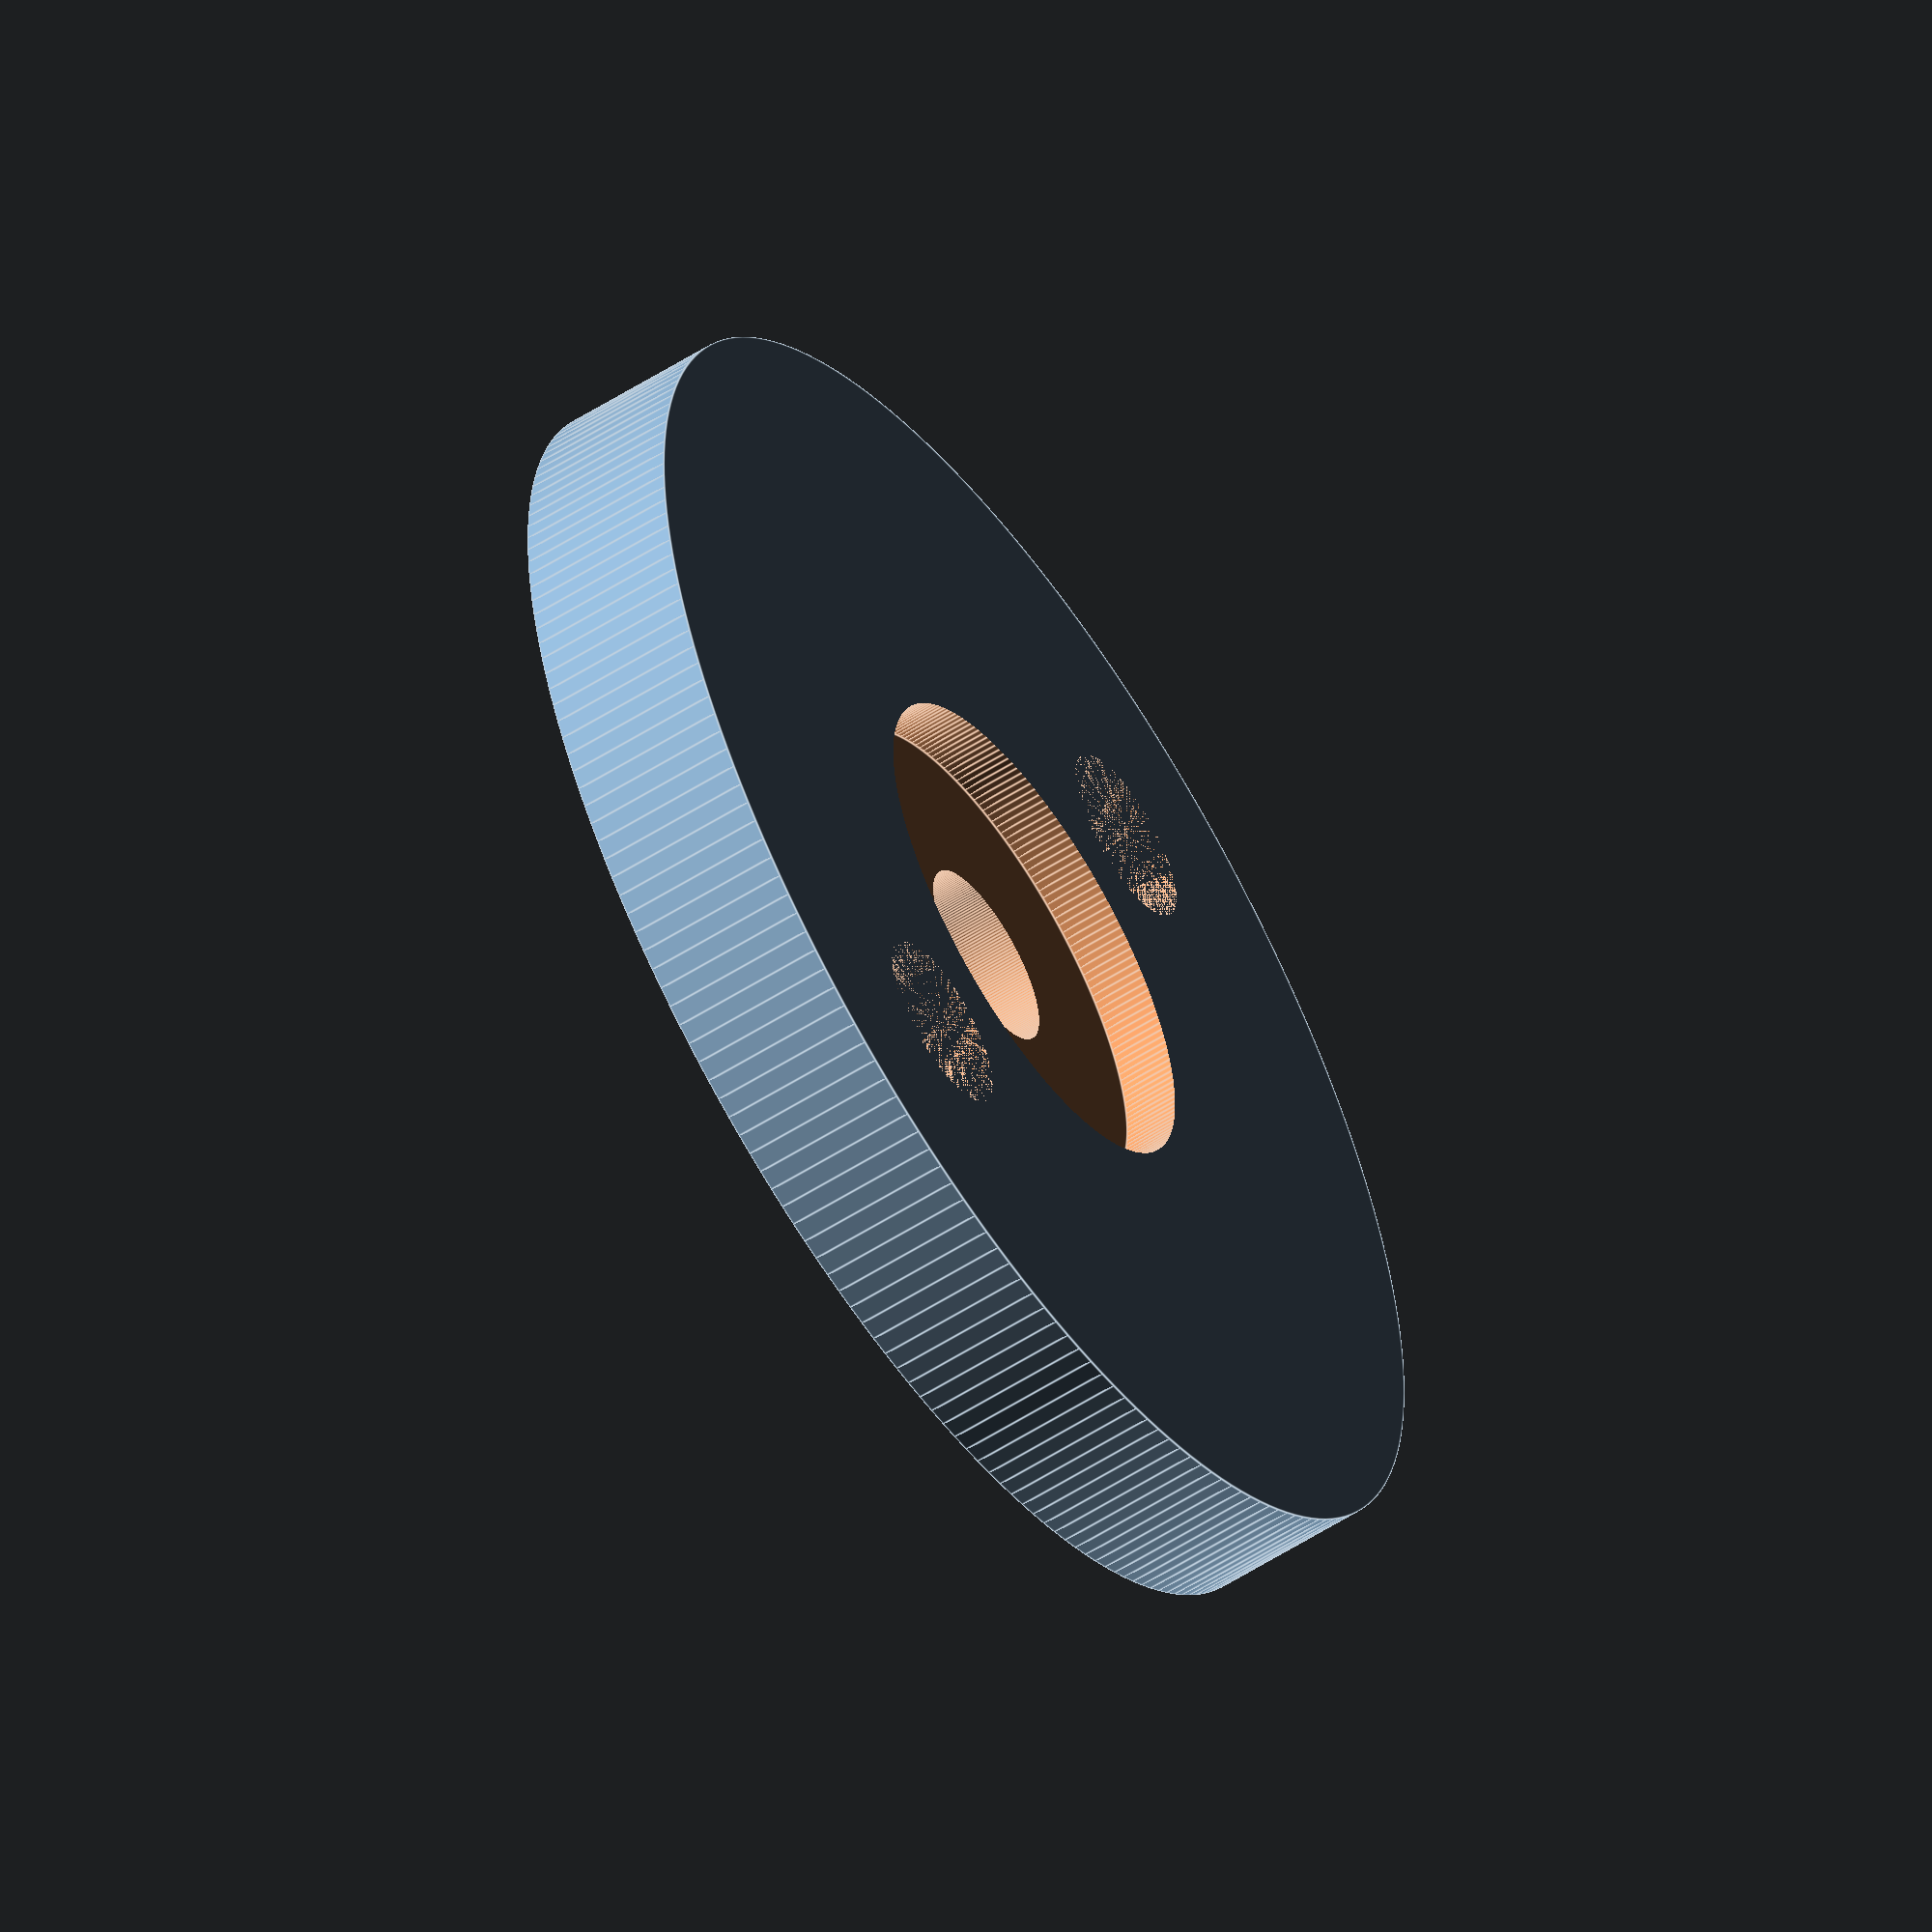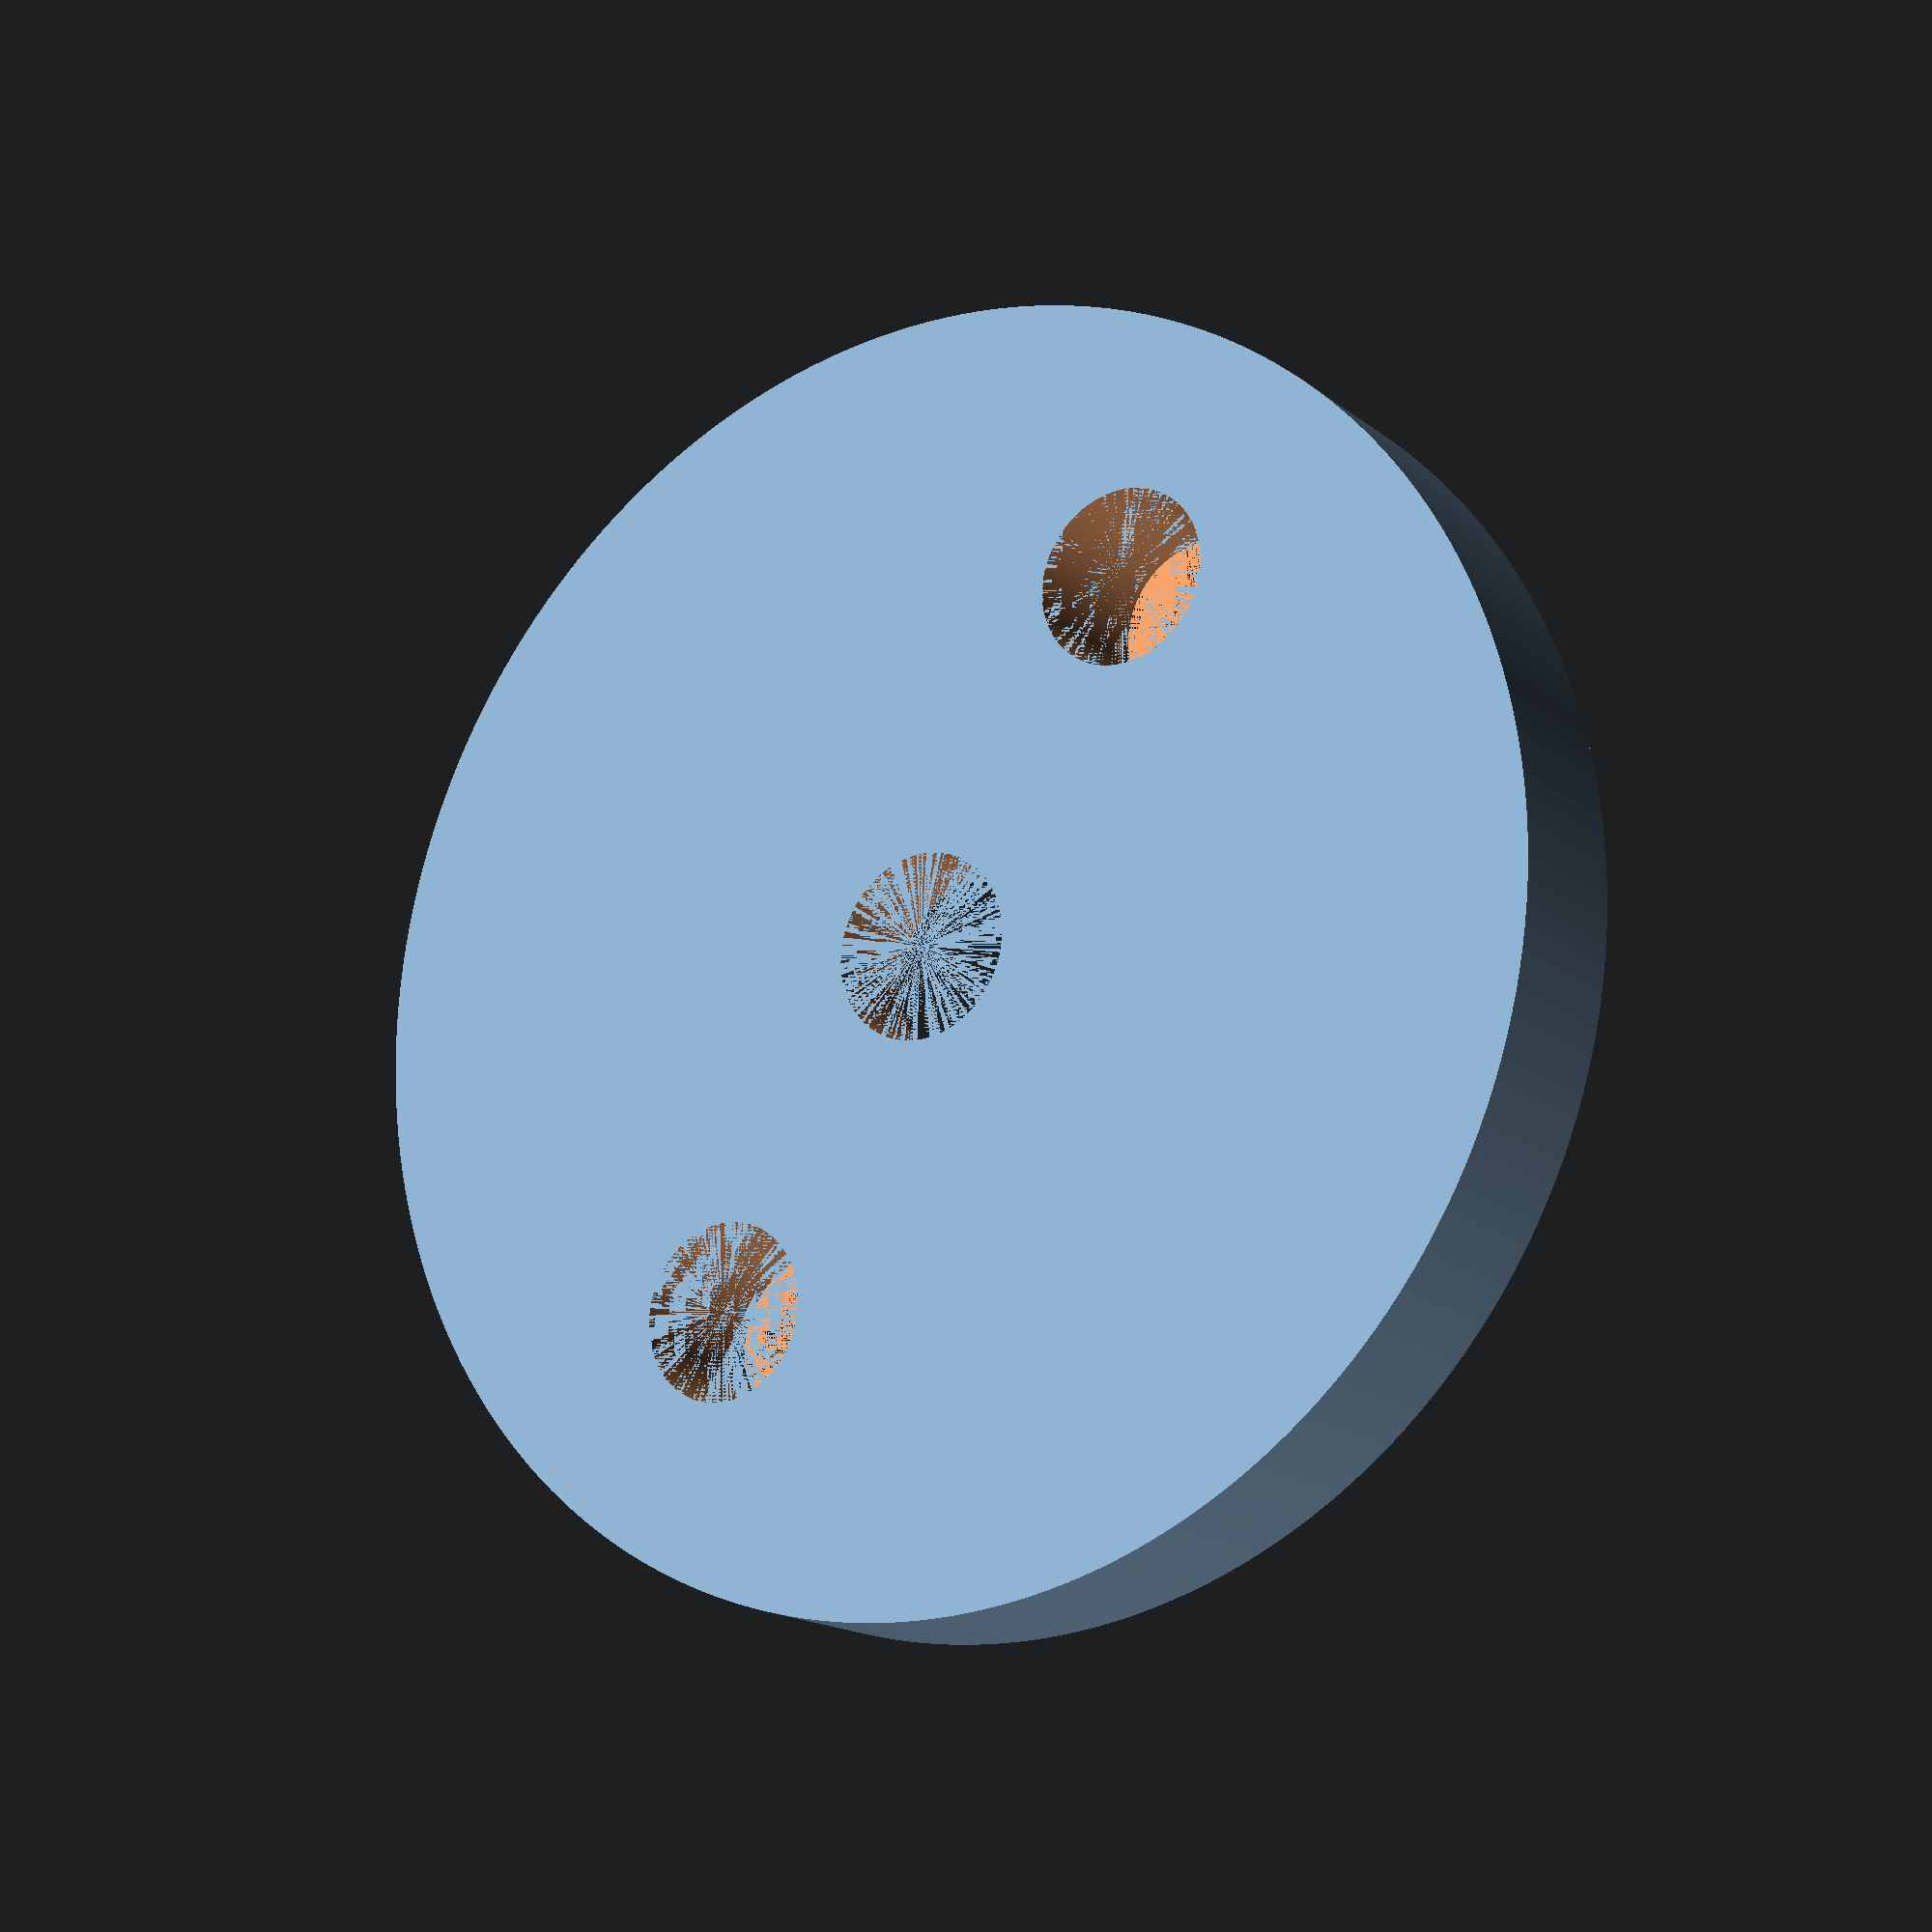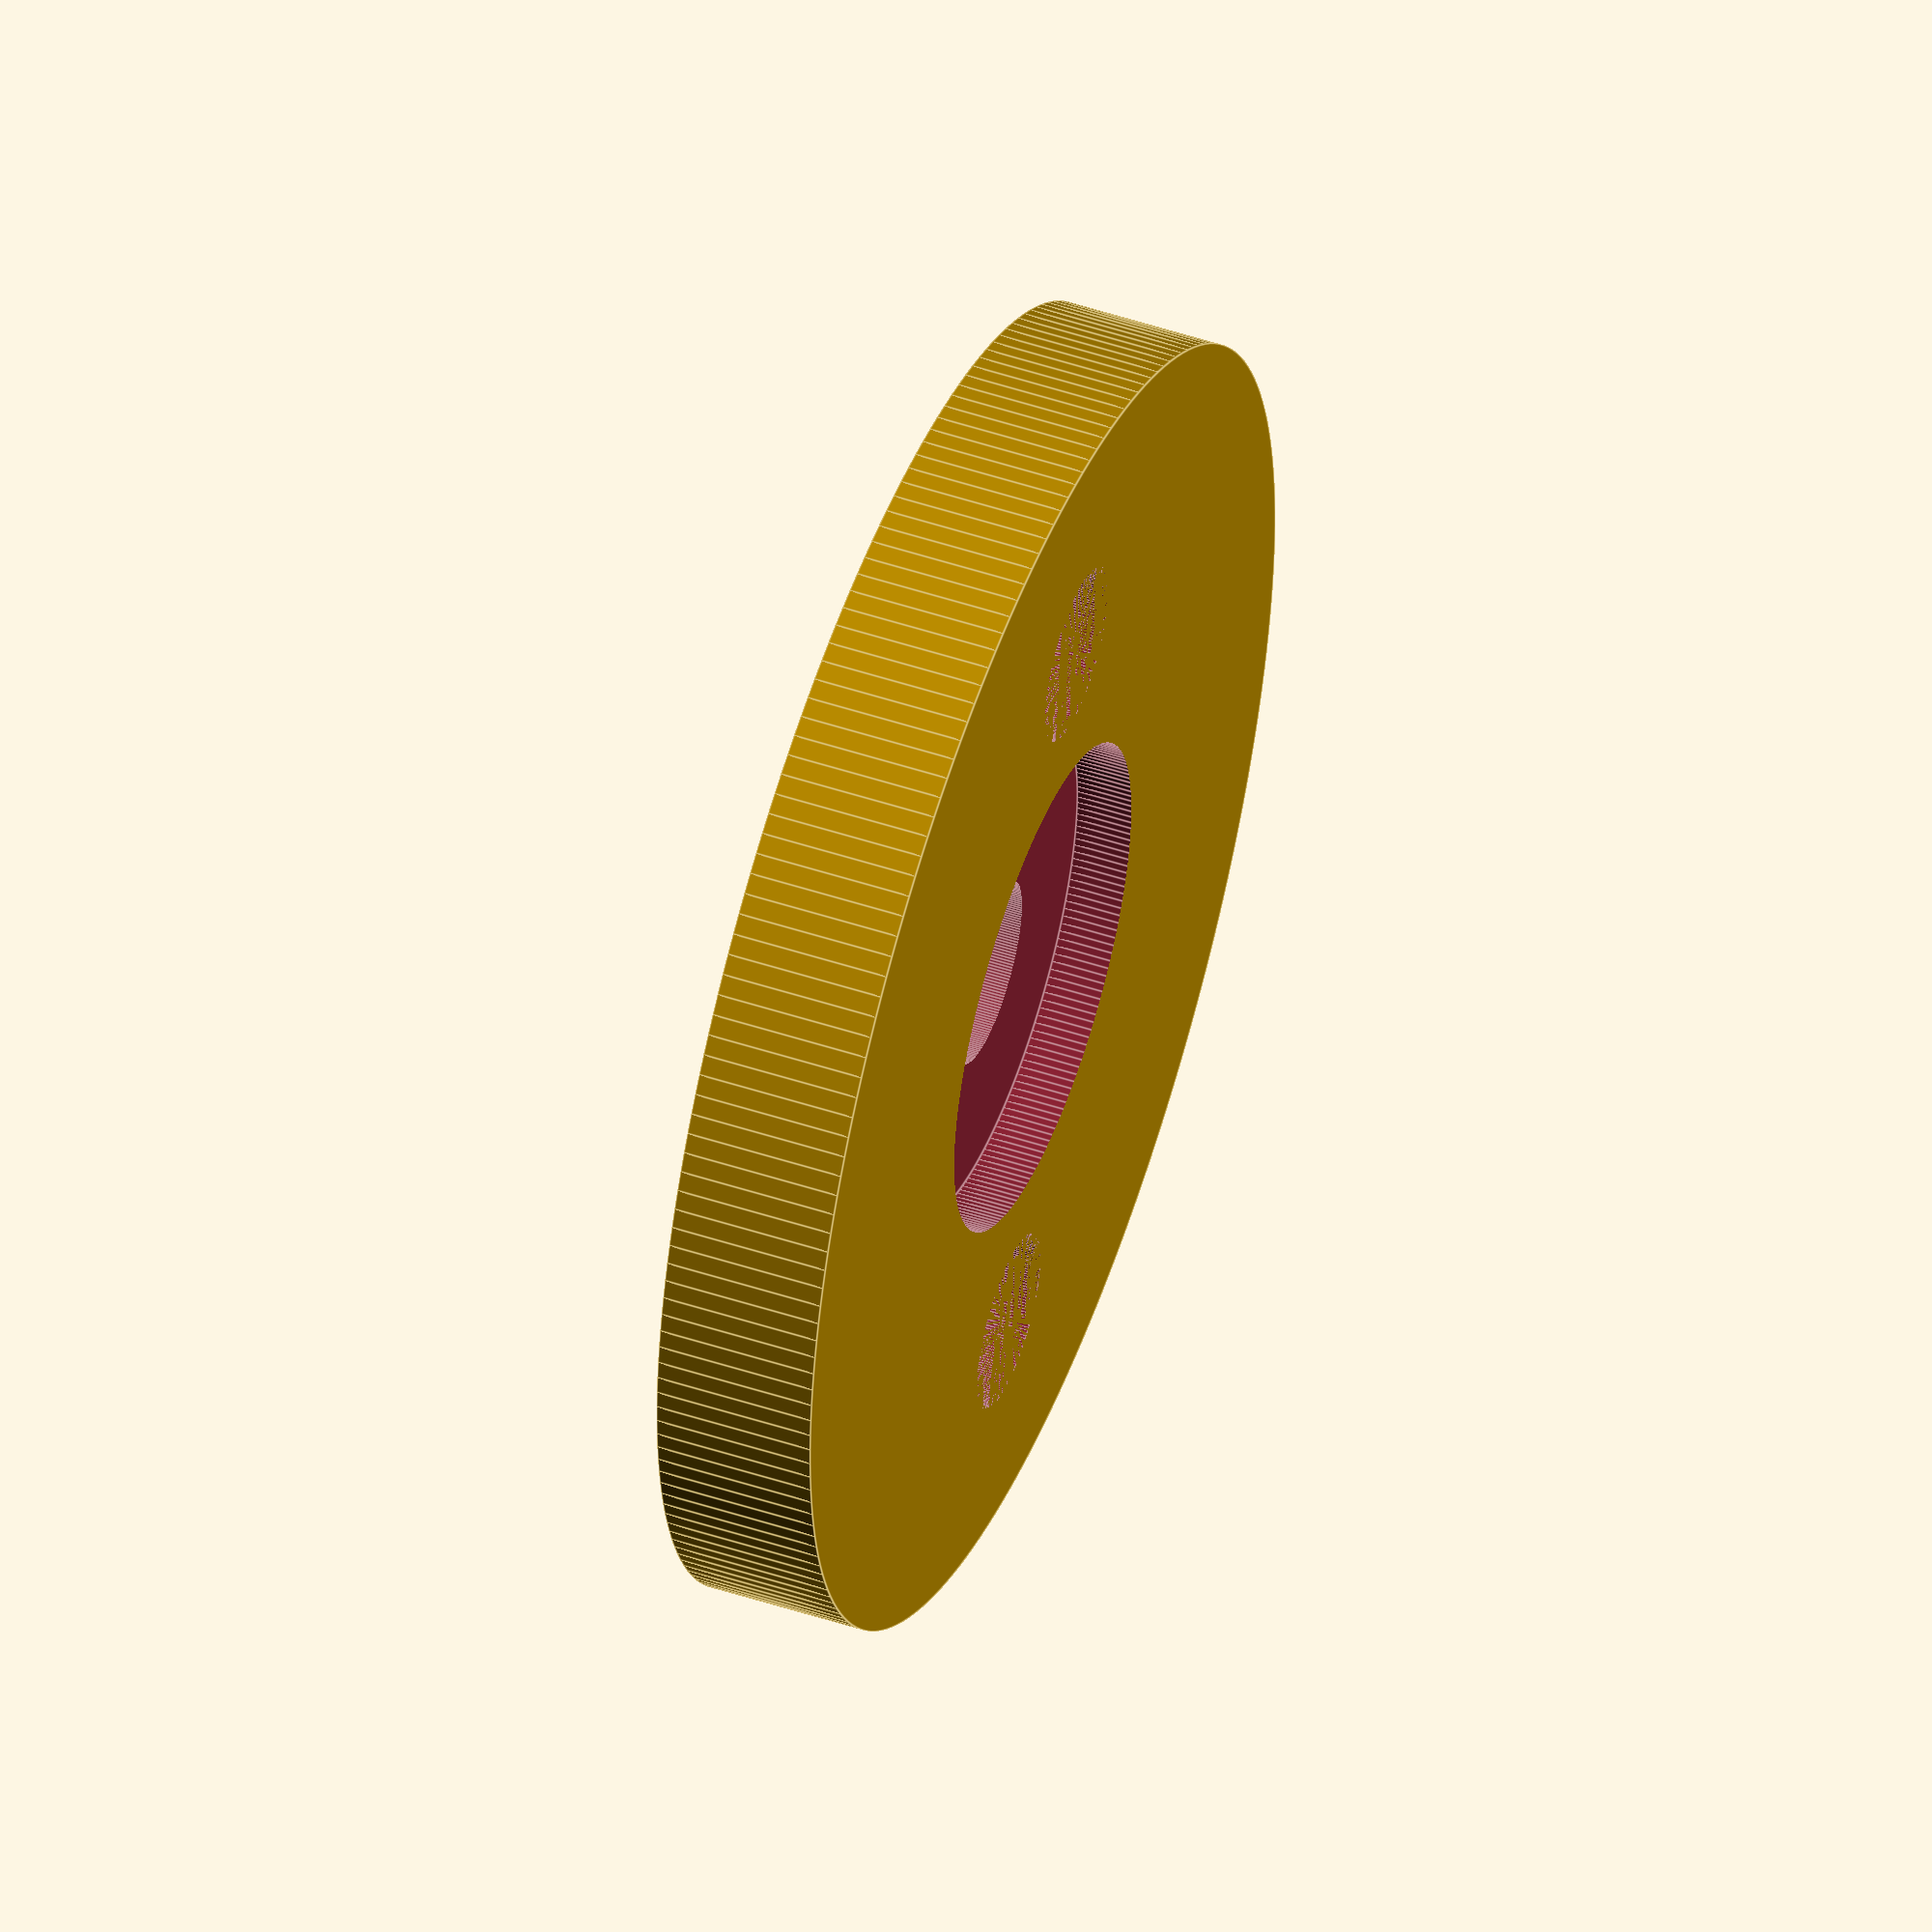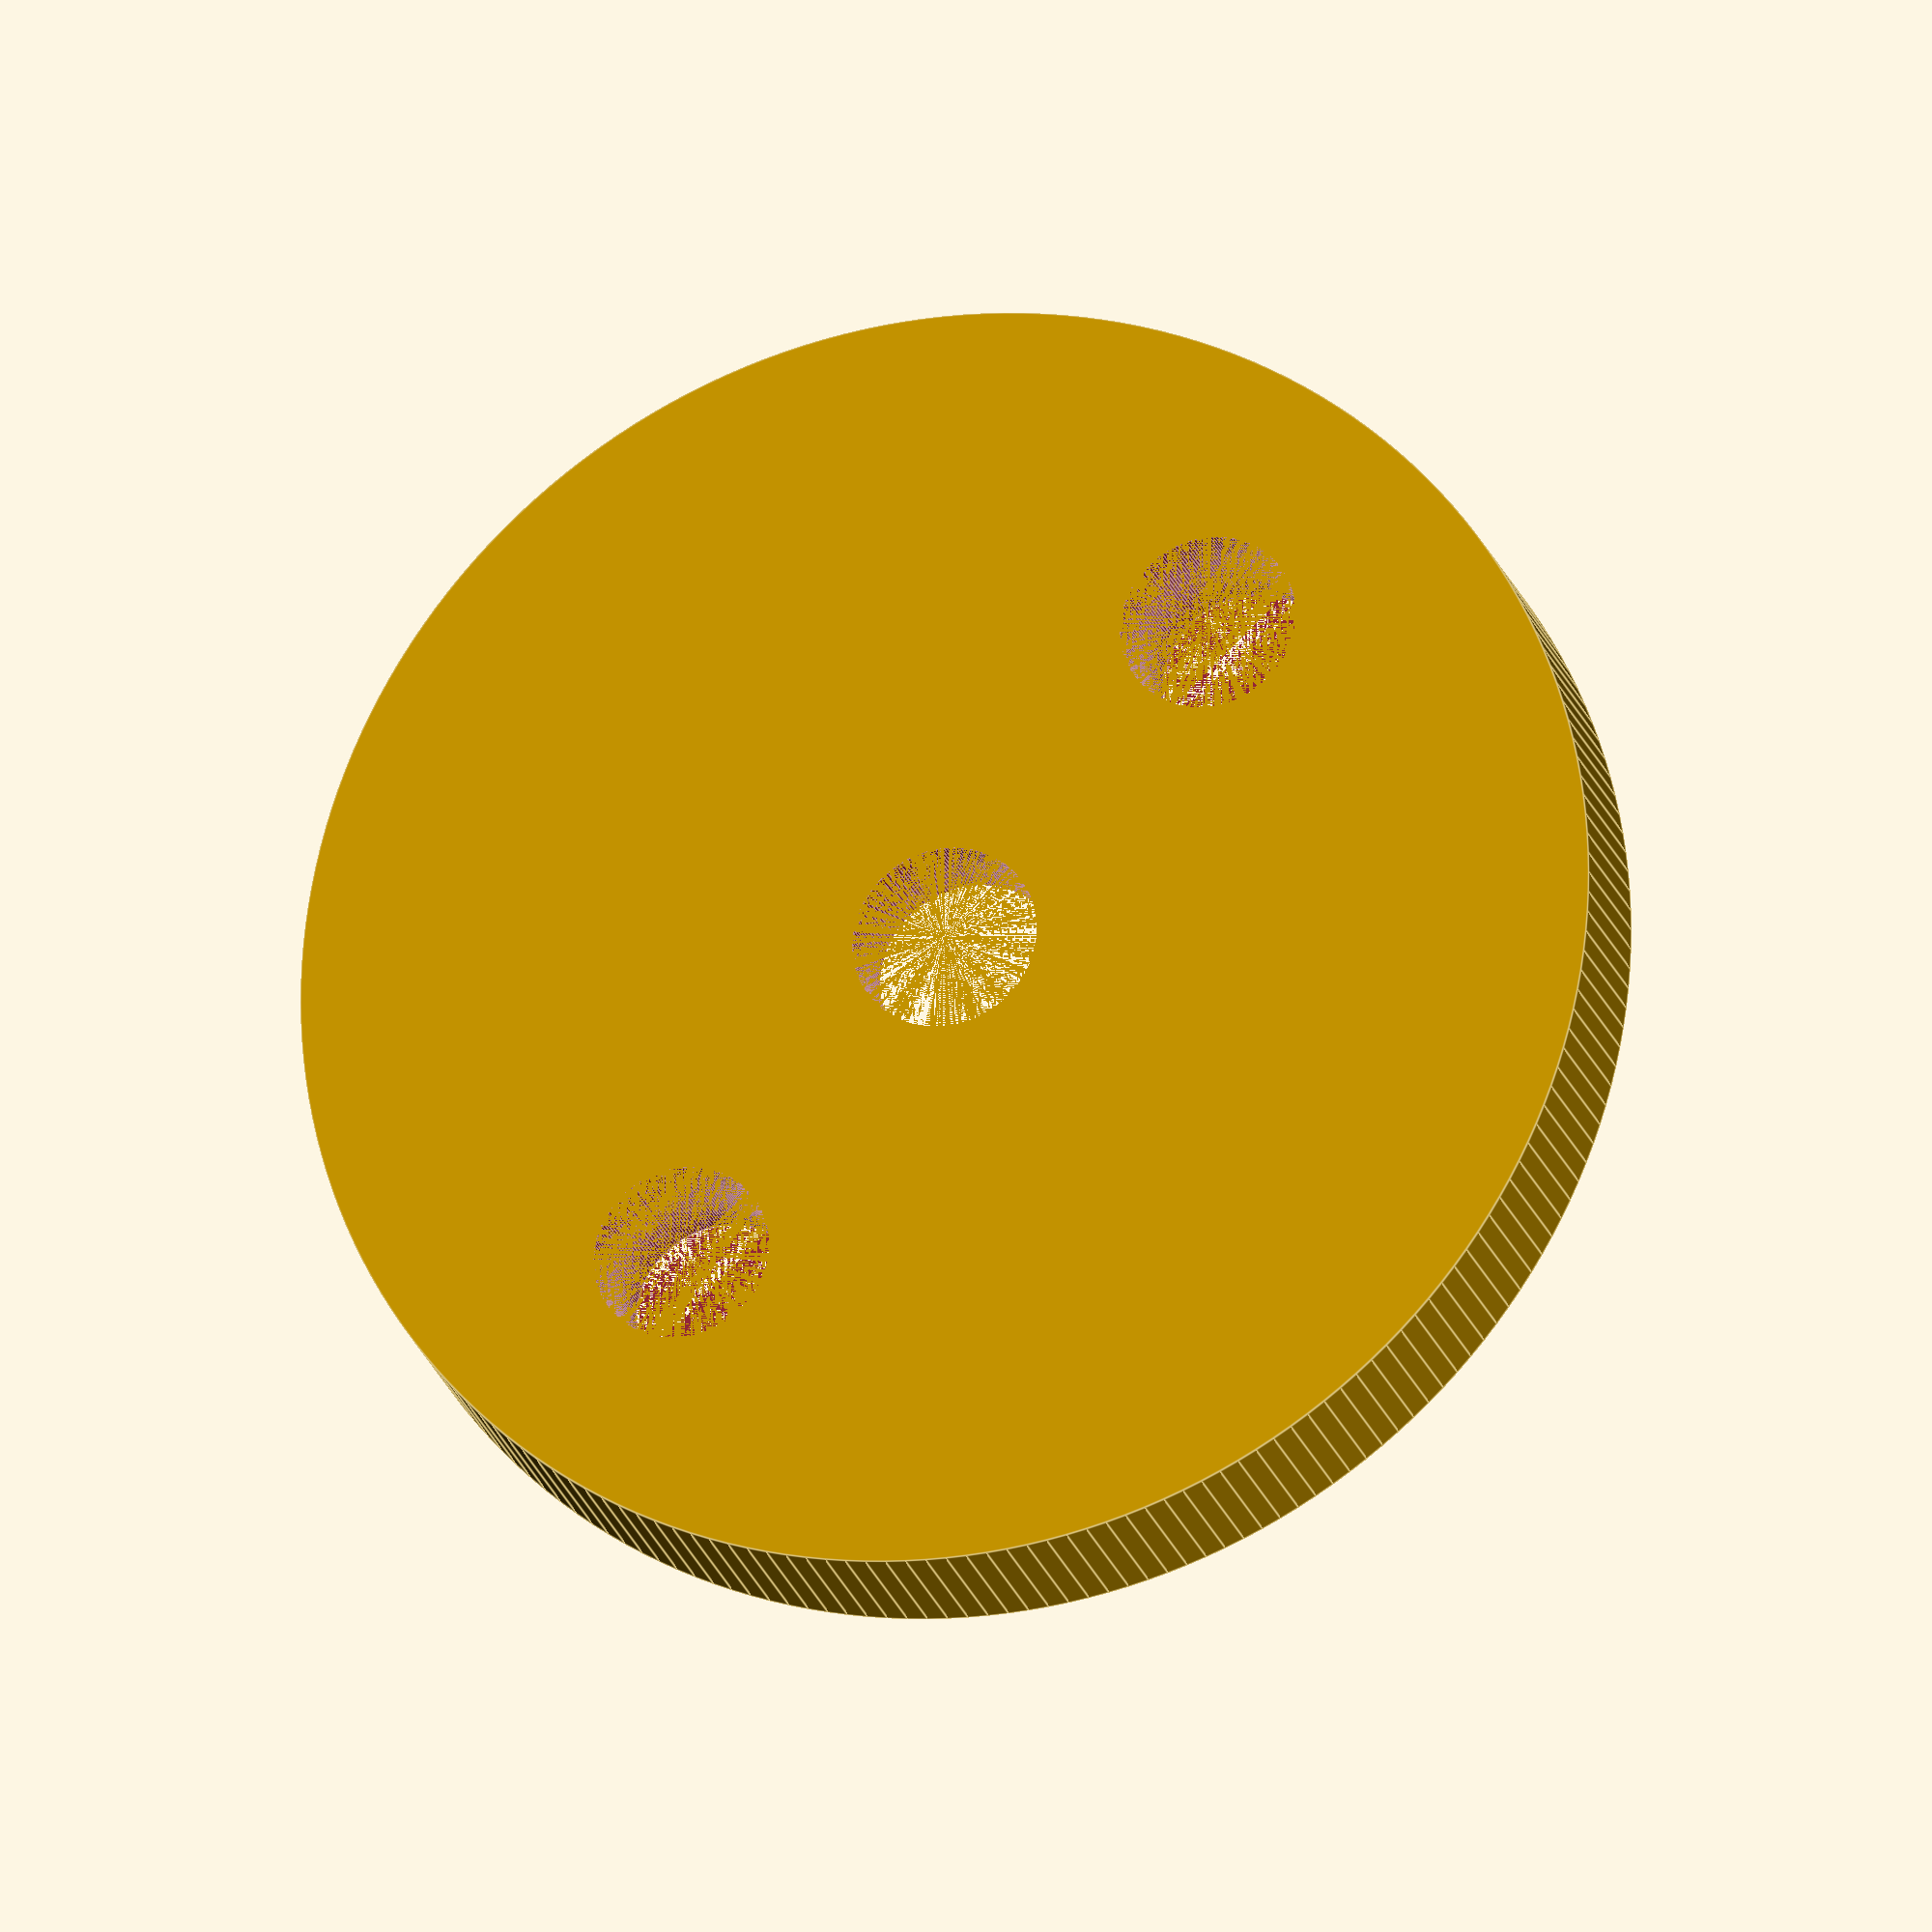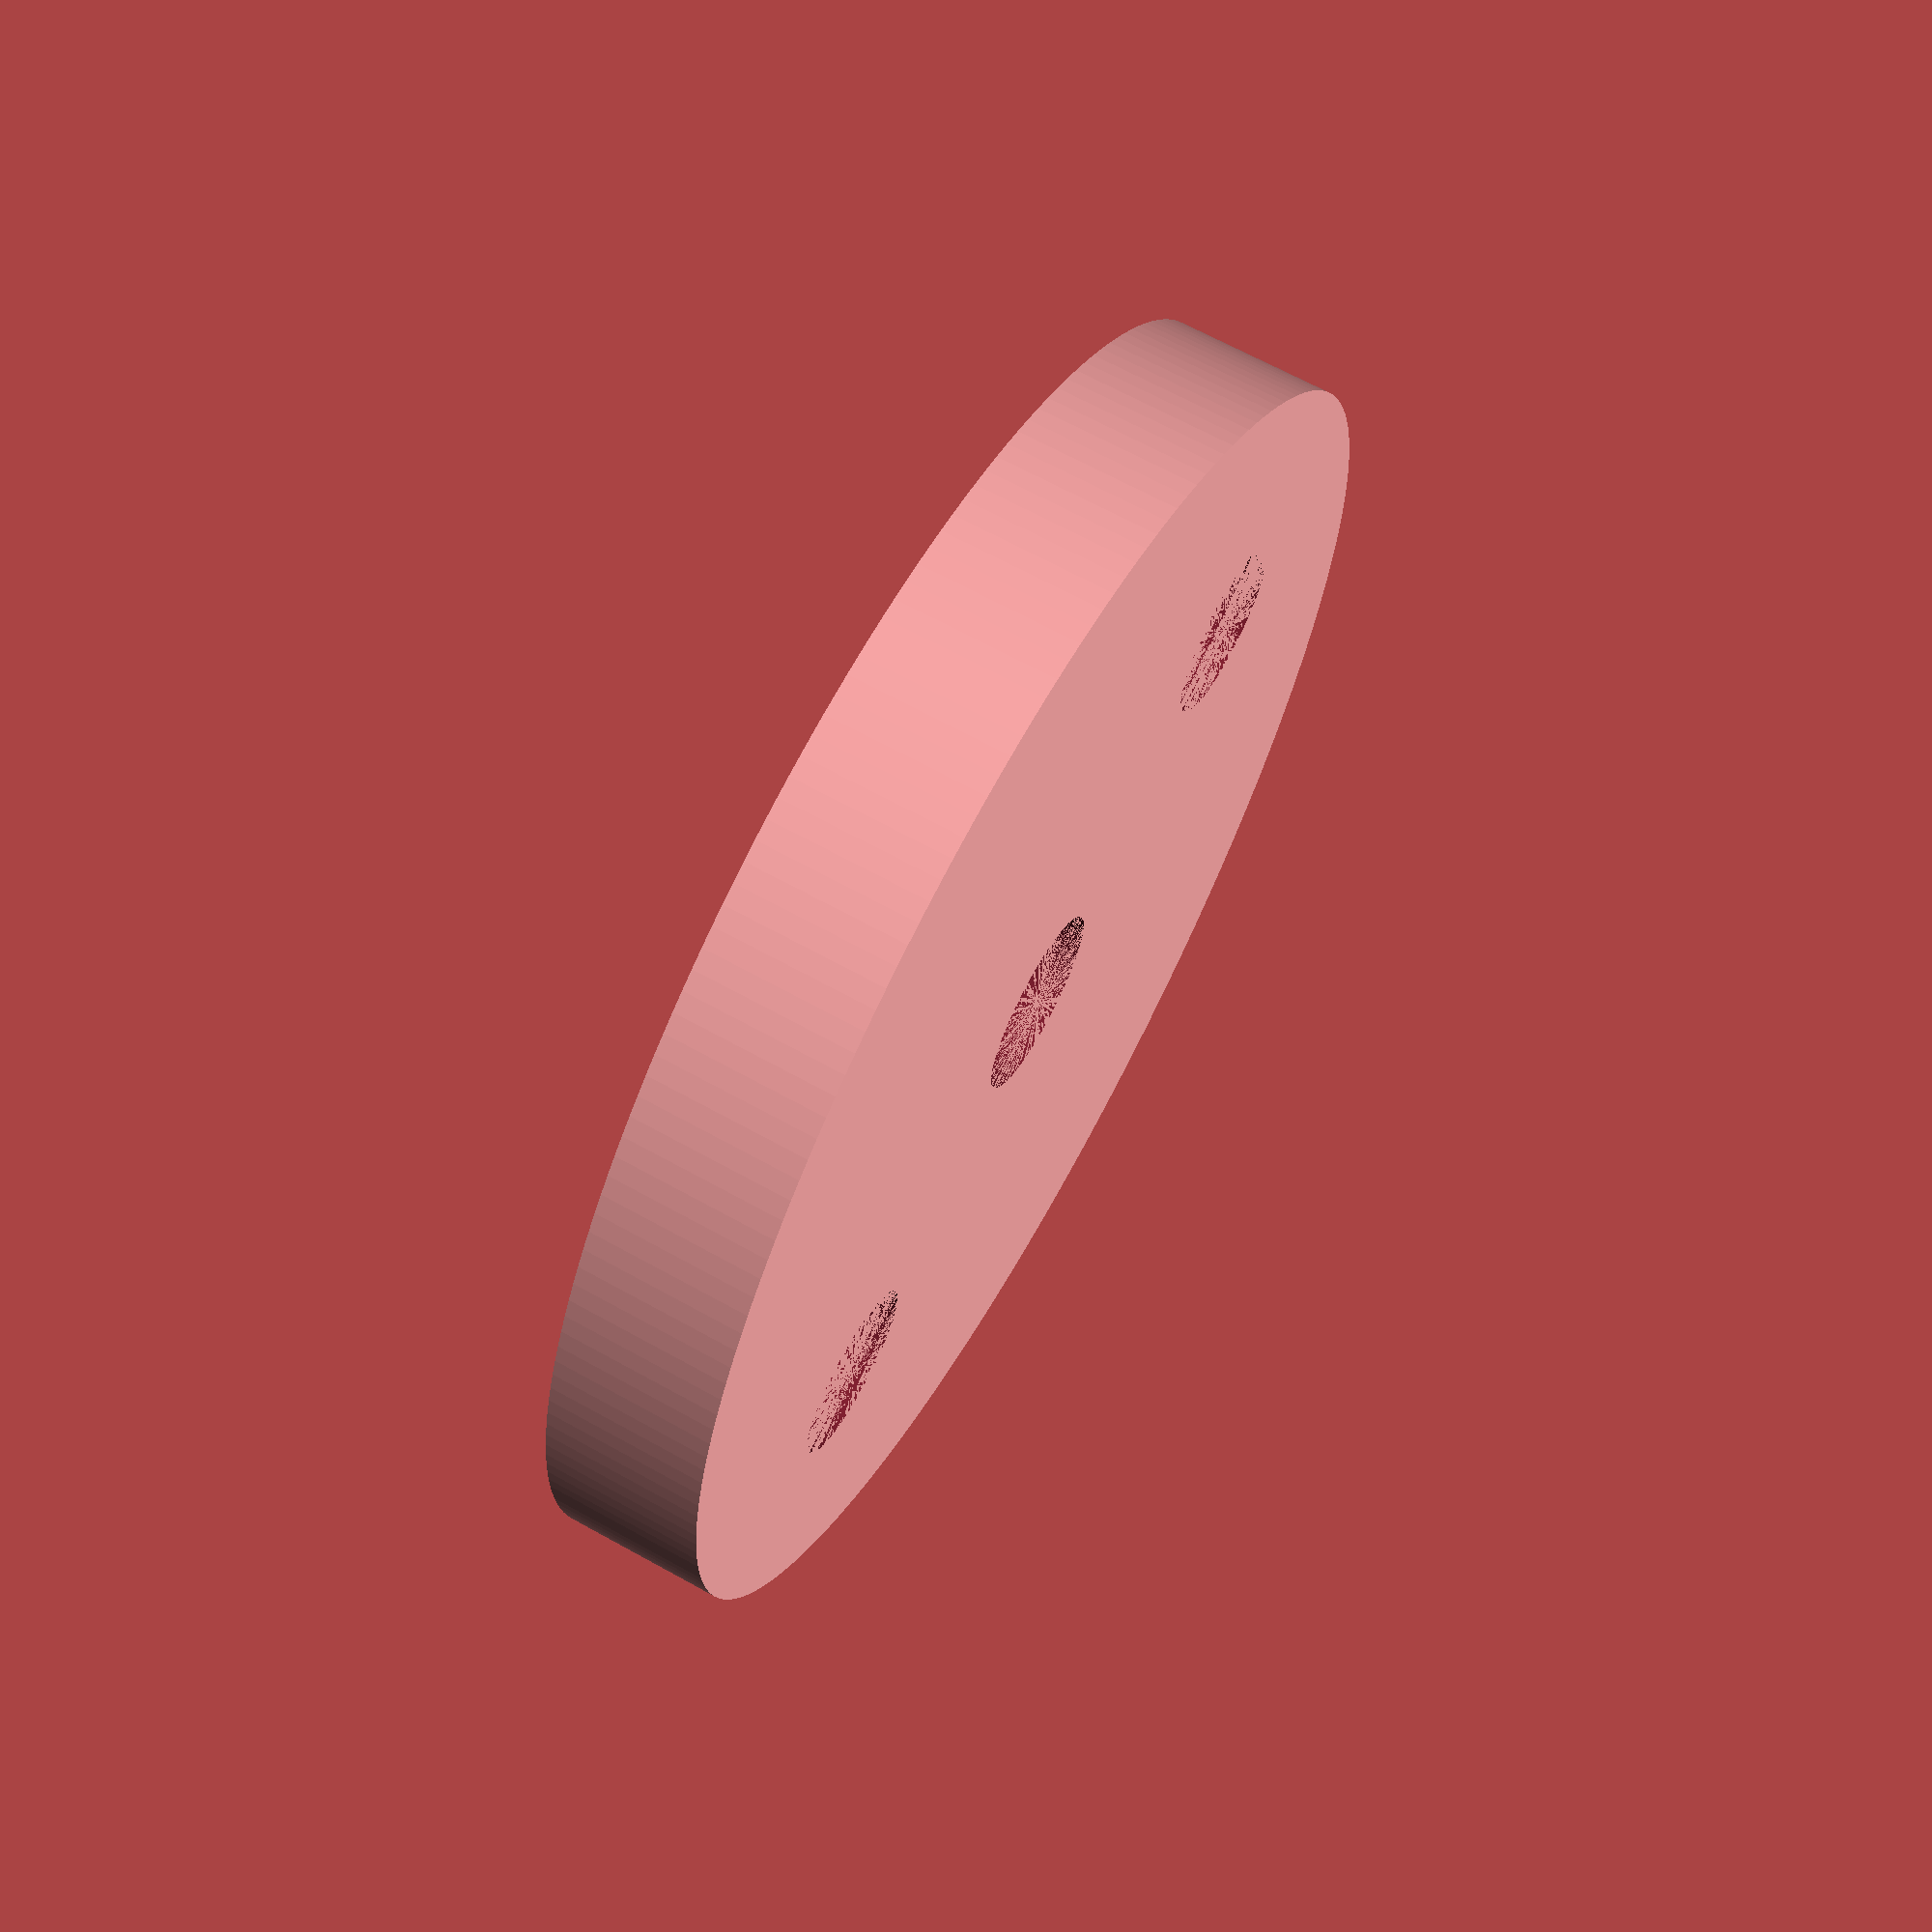
<openscad>
// curtainpolebracket.scad
// Bracket for a curtain pole
// 
// Copyright (C) 2013 Christopher Roberts
//
// This program is free software: you can redistribute it and/or modify
// it under the terms of the GNU General Public License as published by
// the Free Software Foundation, either version 3 of the License, or
// (at your option) any later version.
// 
// This program is distributed in the hope that it will be useful,
// but WITHOUT ANY WARRANTY; without even the implied warranty of
// MERCHANTABILITY or FITNESS FOR A PARTICULAR PURPOSE.  See the
// GNU General Public License for more details.
// 
// You should have received a copy of the GNU General Public License
// along with this program.  If not, see <http://www.gnu.org/licenses/>.


// Global Parameters

// Bracket
height         = 5.4;   // Height of bracket
diameter       = 44.0;  // Diameter of bracket

// Cutaway for Bolt Head
bh_height      = 3.50;  // Clearance required for head of bolt
bh_diameter    = 16.75; // Diameter of bolt head hole

// Other holes (suggest increase actual size by 0.3mm)
bolt_diameter  = 6.3;   // Diameter of the bolt hole
screw_diameter = 6.0;   // Diameter of the screw holes

// Circular precision
precision      = 200;

module bracket() {

    difference() {

        // Things that exist
        union() {
            cylinder( h = height, r = diameter/2, $fn = precision );

        }

        // Things to be cut out
        union() {

            // Bolt hole head recess
            translate( v = [0, 0, bh_height] ) {
                cylinder( h = bh_height, r = bh_diameter/2, $fn = precision );
            }

            // Bolt hole
            cylinder( h = height, r = bolt_diameter/2, $fn = precision );

            // Screw holes
            translate( v = [ diameter/2 - bh_diameter/2, 0, 0]) {
                cylinder( h = height, r = screw_diameter/2, $fn = precision );
            }
            translate( v = [ -diameter/2 + bh_diameter/2, 0, 0]) {
                cylinder( h = height, r = screw_diameter/2, $fn = precision );
            }

        }
    }

}

bracket();

</openscad>
<views>
elev=56.7 azim=293.6 roll=303.7 proj=o view=edges
elev=196.6 azim=235.4 roll=326.8 proj=p view=solid
elev=311.3 azim=103.6 roll=290.4 proj=o view=edges
elev=21.5 azim=228.7 roll=195.2 proj=o view=edges
elev=114.1 azim=23.7 roll=60.8 proj=p view=wireframe
</views>
